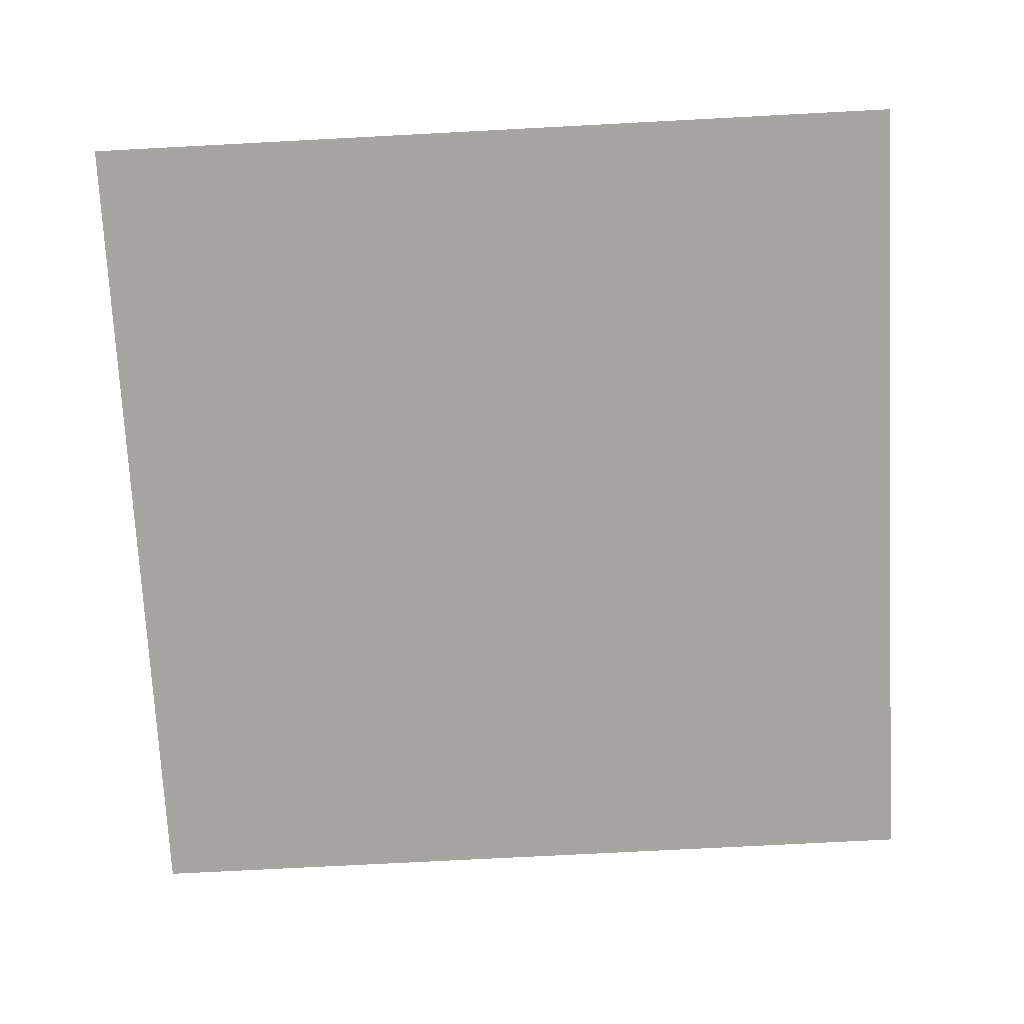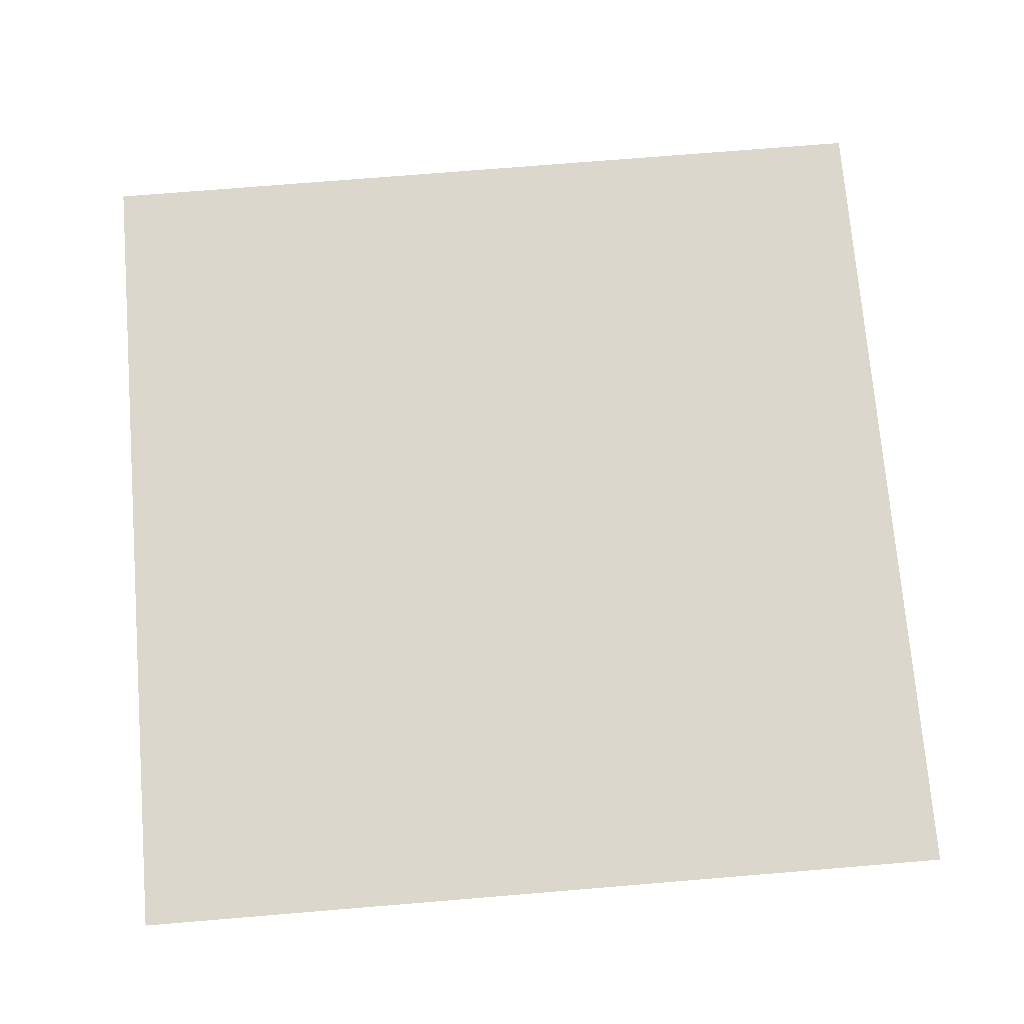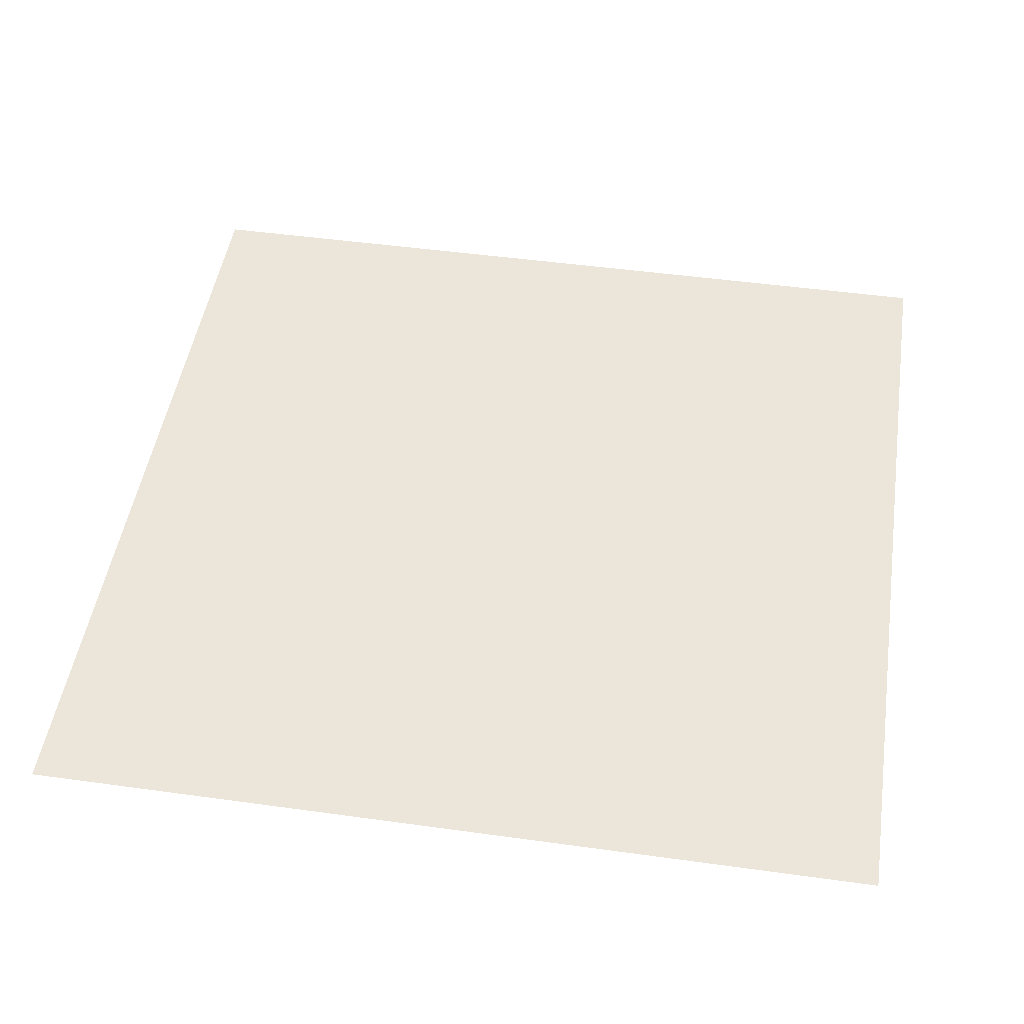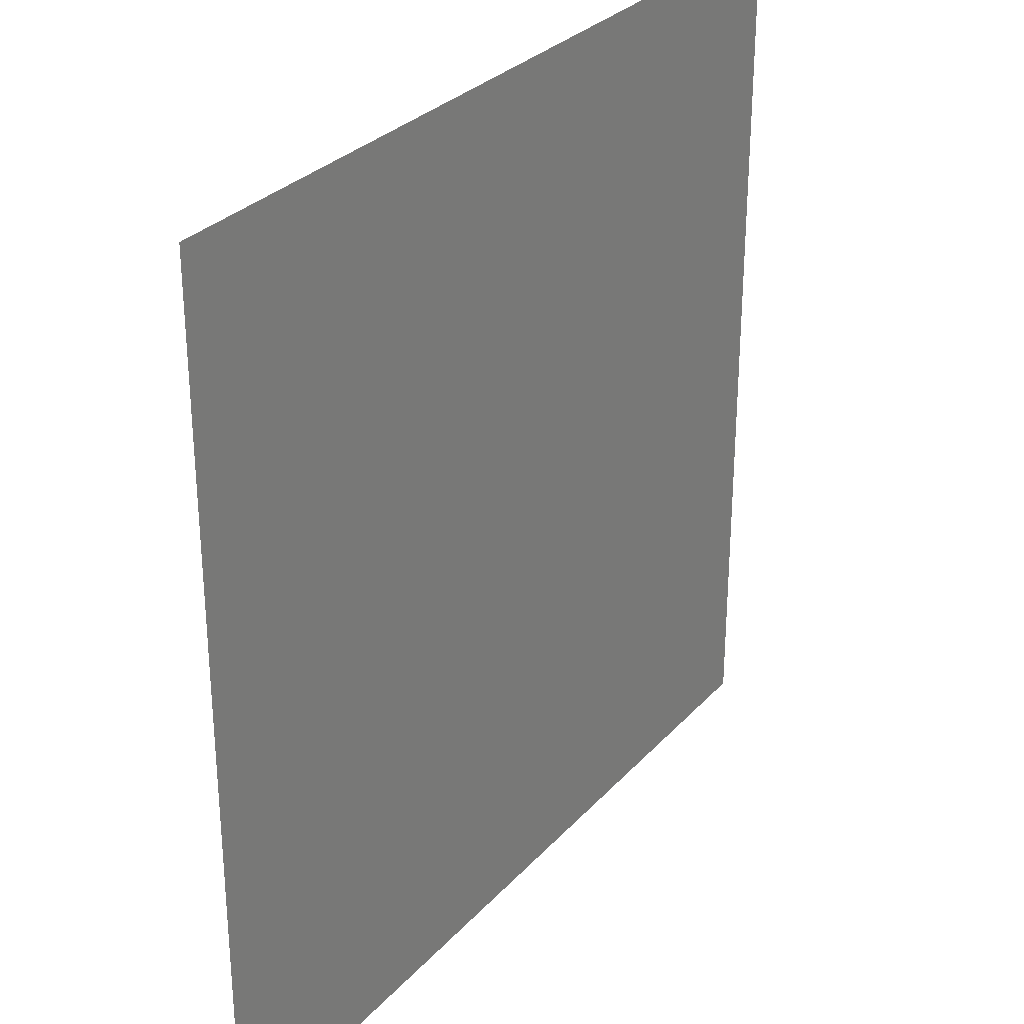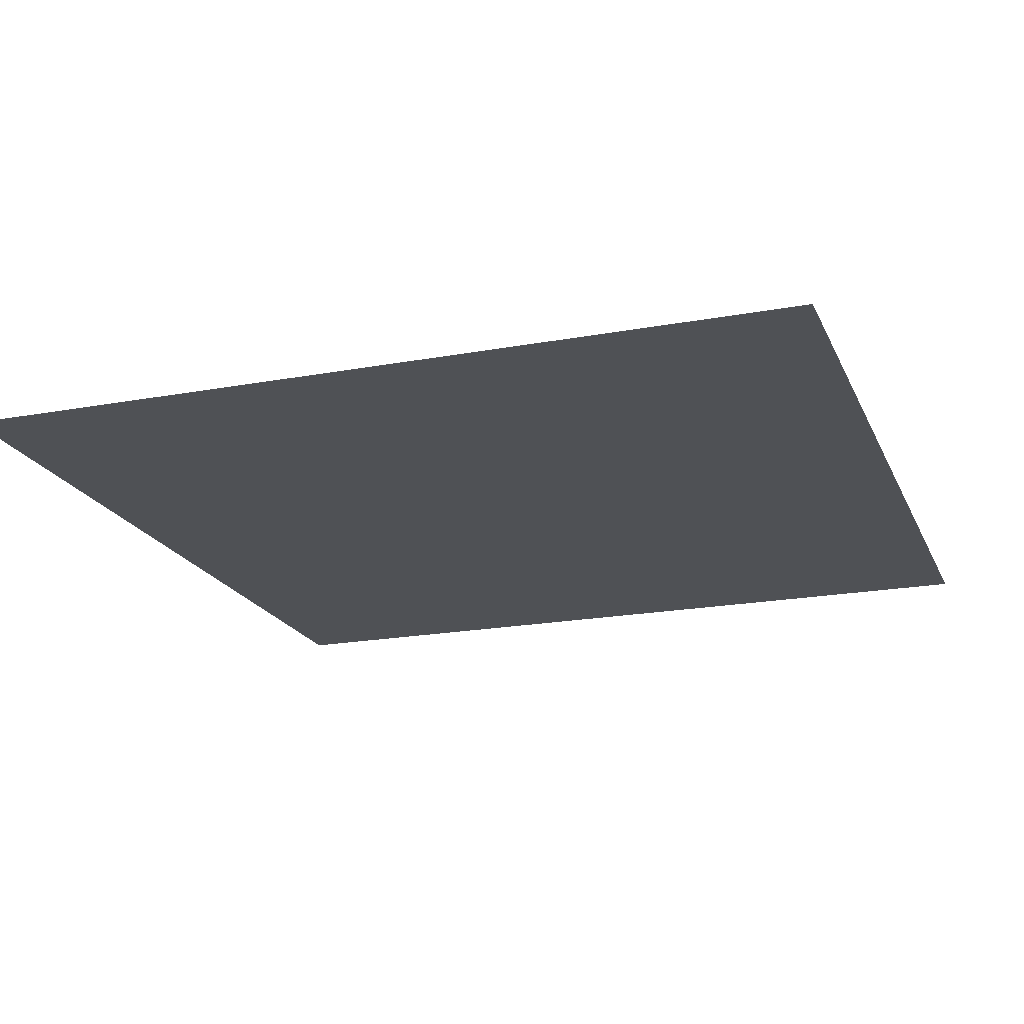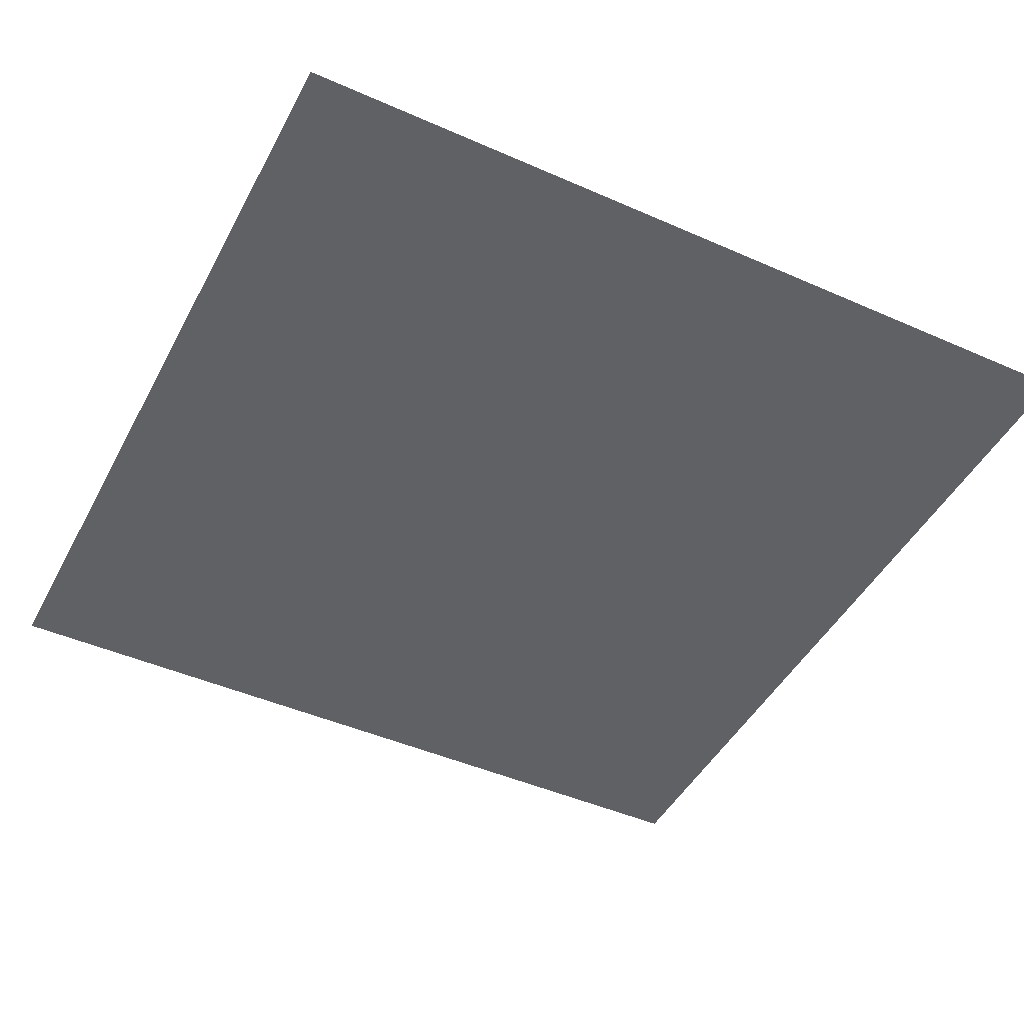
<metadata>
{"format":"obj","ext":"obj","renderer":"f3d","projection":"perspective","resolution":1024,"background":"white","views":[{"elev":-73.8,"azim":-87.0,"up":"+Y"},{"elev":73.2,"azim":-94.7,"up":"+Y"},{"elev":48.3,"azim":98.8,"up":"+Y"},{"elev":30.0,"azim":123.7,"up":"+Z"},{"elev":-19.8,"azim":18.9,"up":"+Y"},{"elev":-46.0,"azim":-26.8,"up":"+Y"}]}
</metadata>
<code>
o Plane
v -1 0 1
v 1 0 1
v -1 0 -1
v 1 0 -1
f 1 2 4 3

</code>
